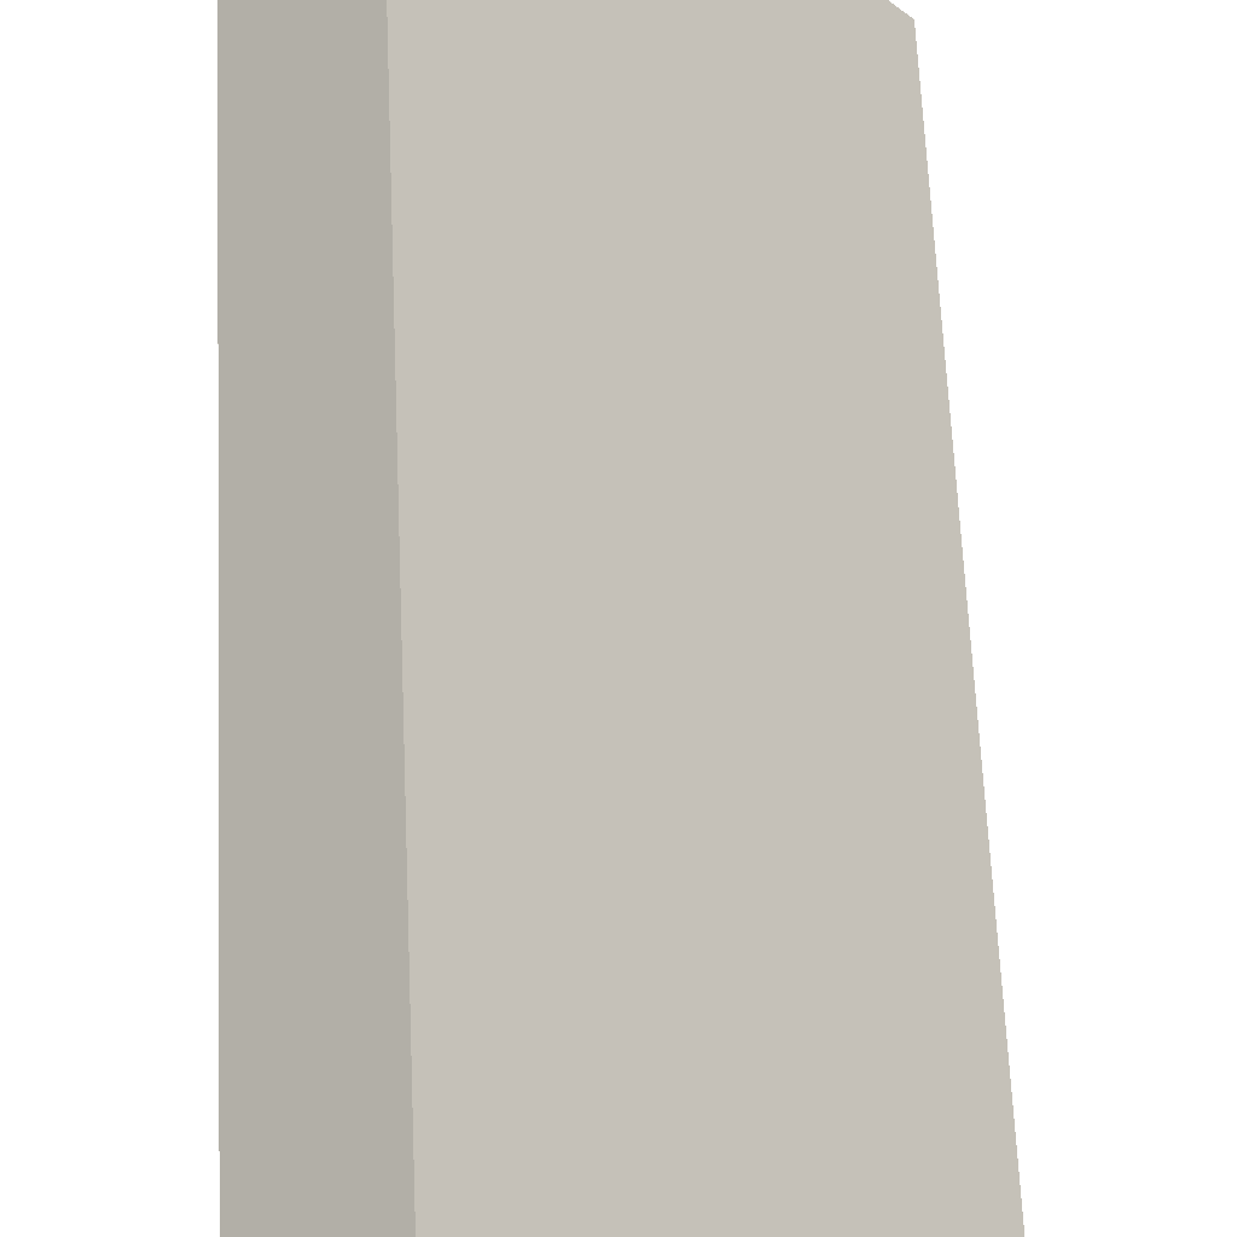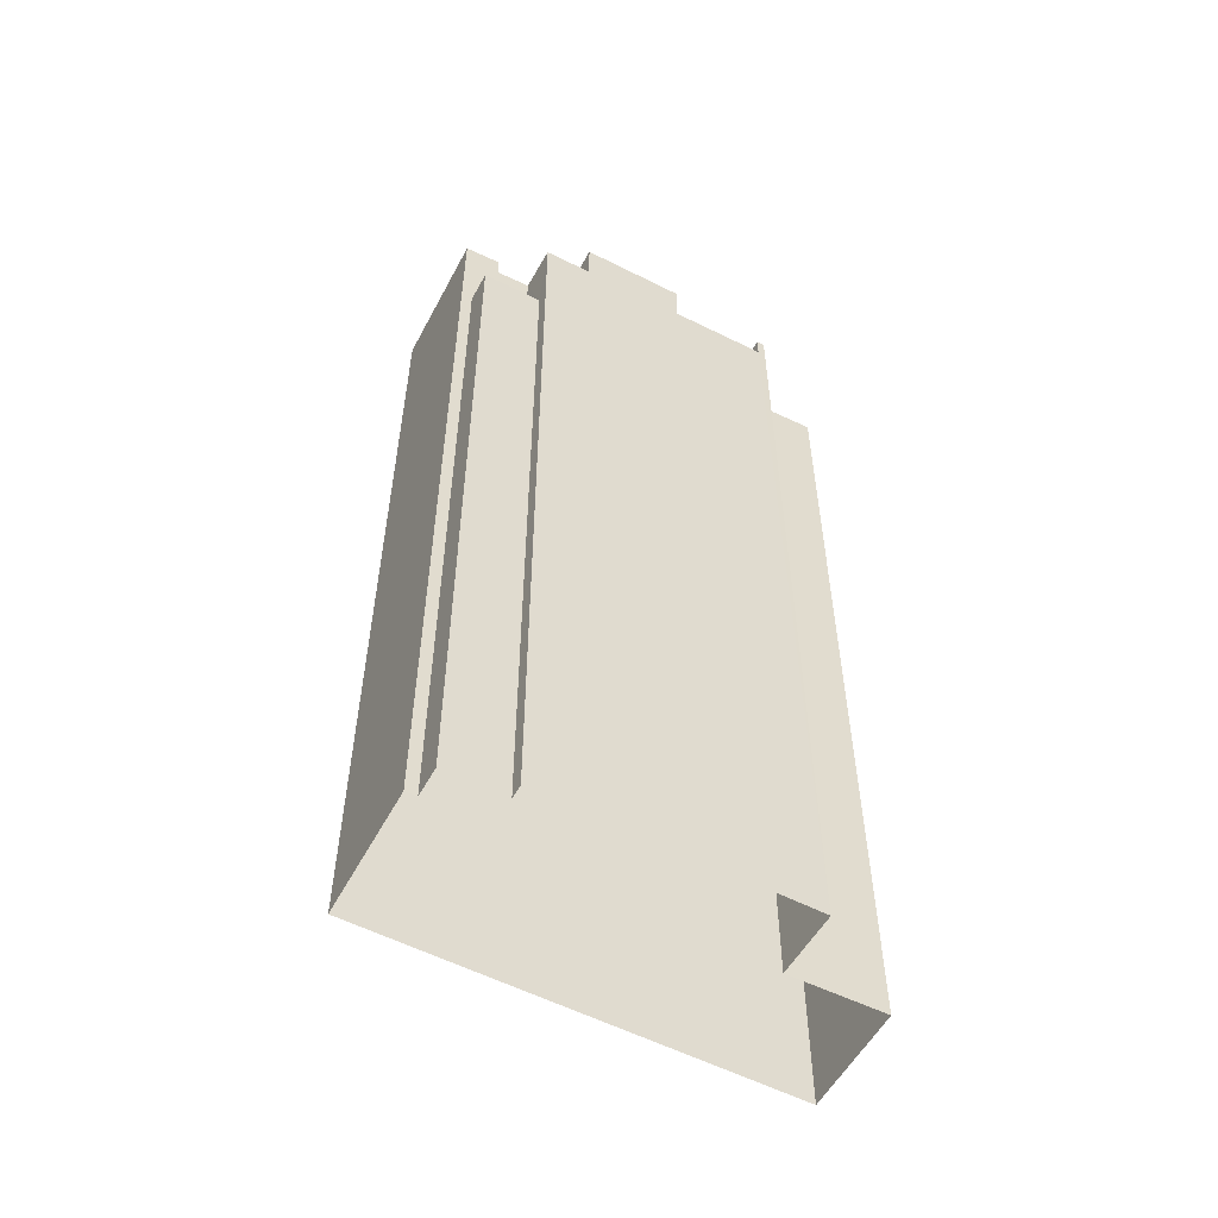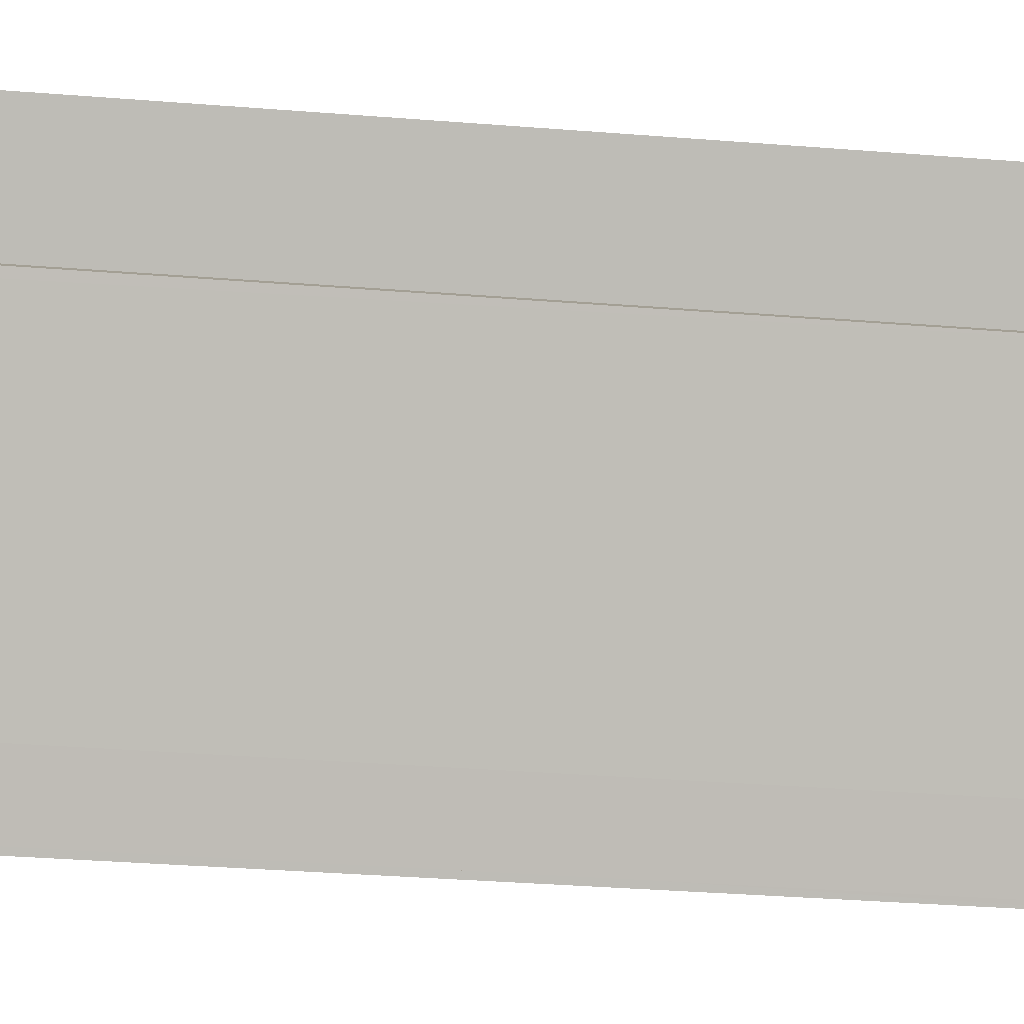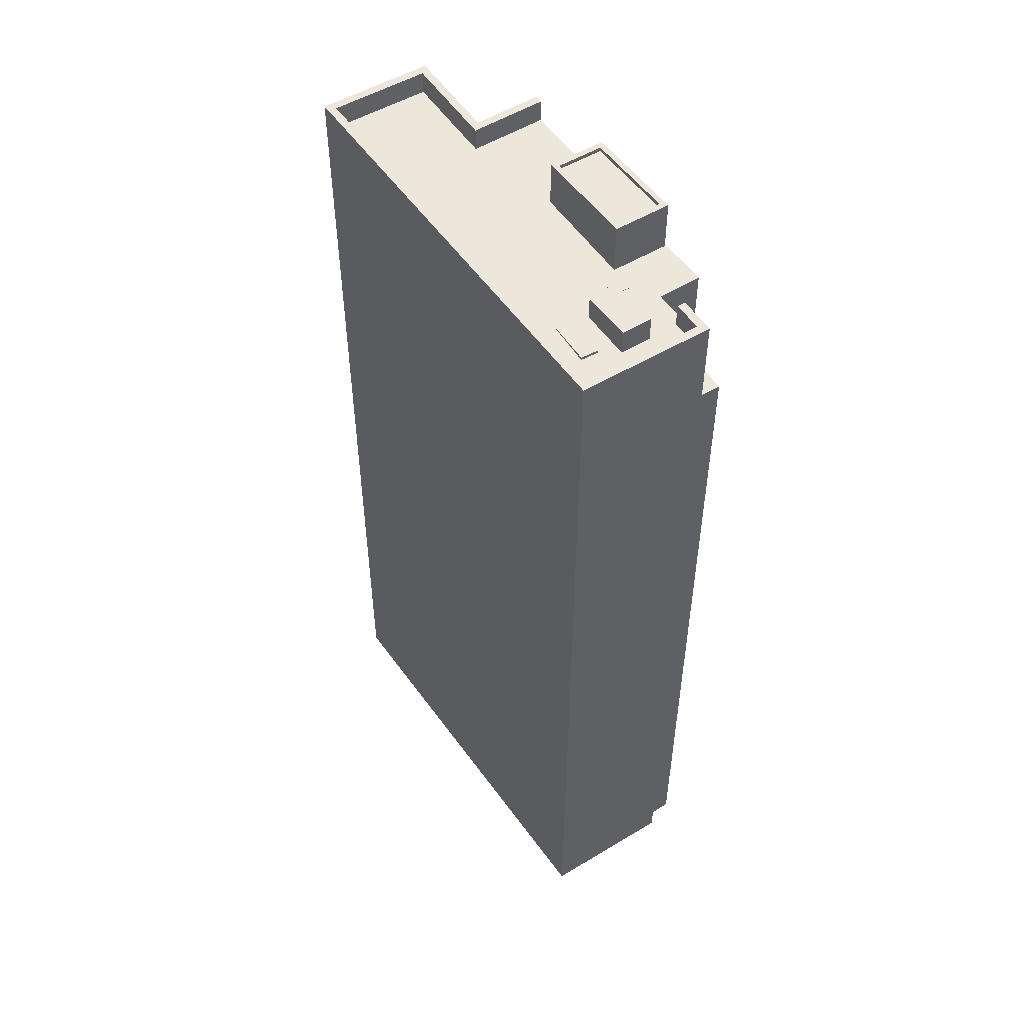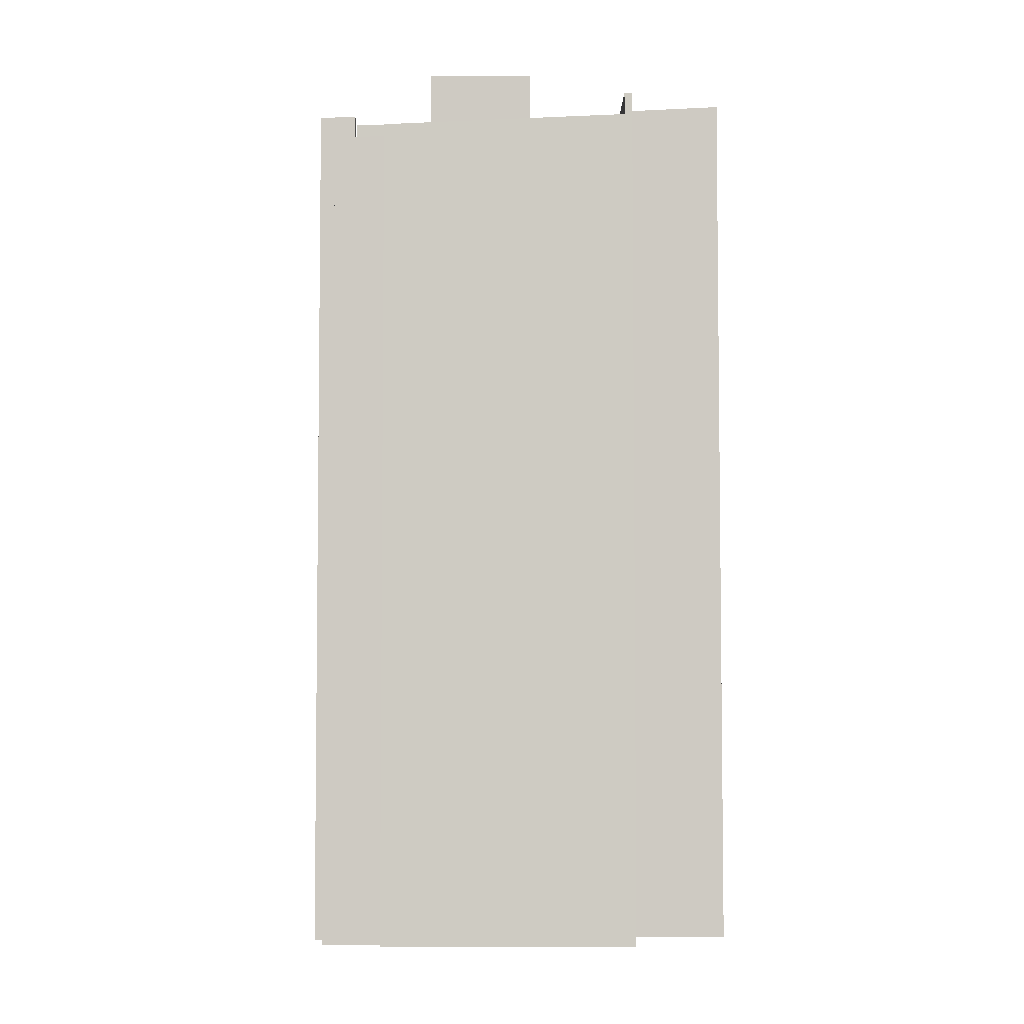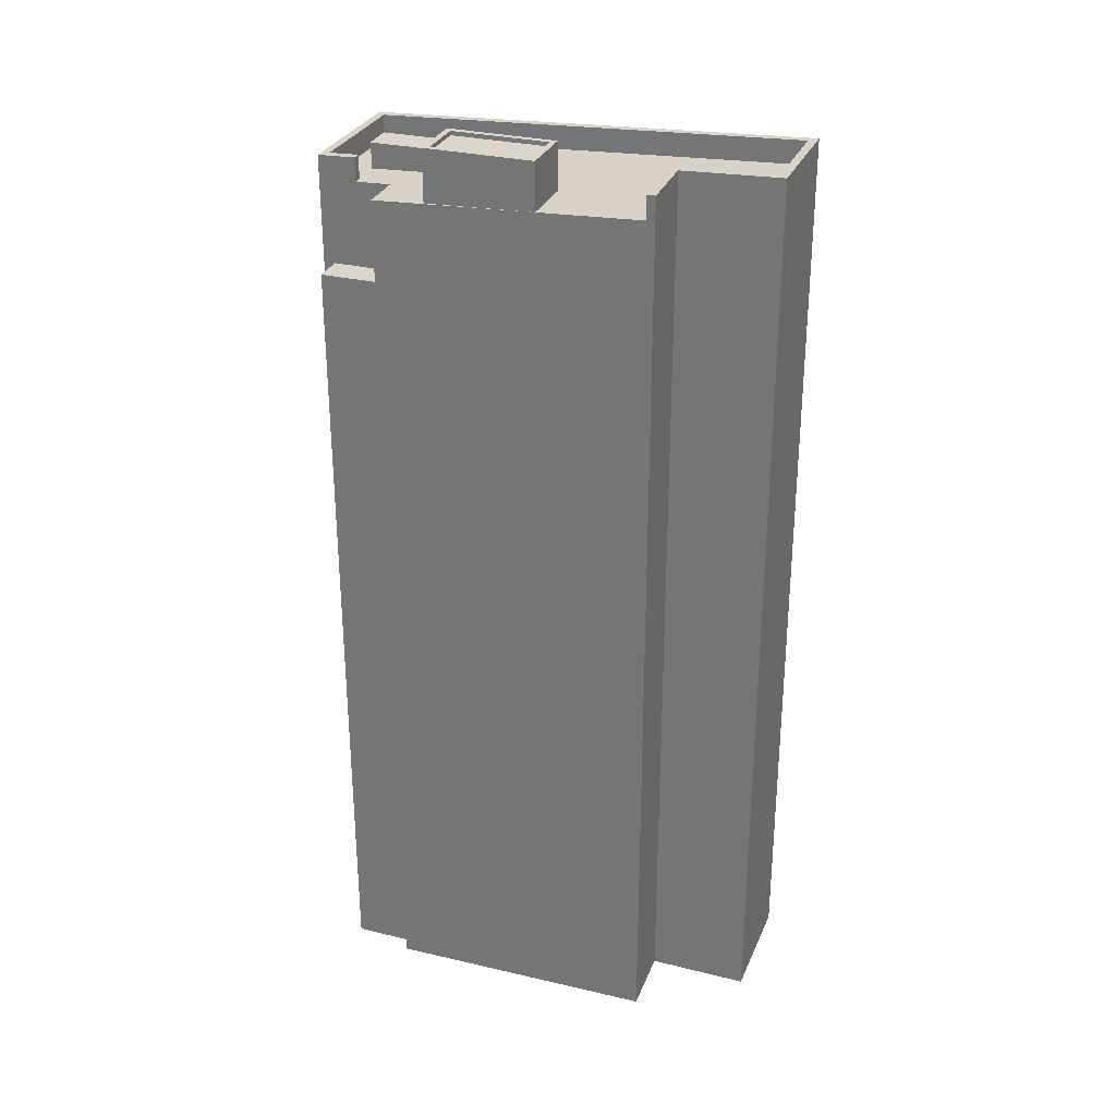
<metadata>
{"format":"obj","ext":"obj","renderer":"f3d","projection":"perspective","resolution":1024,"background":"white","views":[{"elev":63.2,"azim":177.5,"up":"+Y"},{"elev":-54.8,"azim":20.3,"up":"+Z"},{"elev":-36.2,"azim":84.1,"up":"+Y"},{"elev":51.2,"azim":-75.2,"up":"+Z"},{"elev":-4.4,"azim":48.9,"up":"+Z"},{"elev":29.7,"azim":68.1,"up":"+Z"}]}
</metadata>
<code>
v -5999 -3.614e+04 3.272
v -6003 -3.614e+04 3.271
v -6004 -3.613e+04 3.274
v -6022 -3.615e+04 3.27
v -6015 -3.616e+04 3.267
v -6015 -3.616e+04 3.267
v -6011 -3.616e+04 3.267
v -6000 -3.615e+04 3.269
v -6011 -3.616e+04 3.267
v -6014 -3.616e+04 3.267
v -6013 -3.616e+04 50.84
v -6014 -3.616e+04 50.84
v -6011 -3.616e+04 50.84
v -6014 -3.616e+04 50.84
v -6015 -3.616e+04 50.84
v -6013 -3.615e+04 56.06
v -6017 -3.616e+04 55.82
v -6016 -3.616e+04 55.82
v -6012 -3.615e+04 56.06
v -6016 -3.616e+04 55.82
v -6014 -3.616e+04 55.9
v -6016 -3.616e+04 55.9
v -6018 -3.616e+04 55.83
v -6011 -3.616e+04 56
v -6004 -3.615e+04 56.42
v -6009 -3.616e+04 56.13
v -6004 -3.615e+04 56.42
v -6013 -3.616e+04 56
v -6014 -3.616e+04 55.9
v -6017 -3.616e+04 55.9
v -6015 -3.615e+04 56.04
v -6013 -3.615e+04 56.1
v -6009 -3.615e+04 56.42
v -6011 -3.615e+04 56.13
v -6007 -3.615e+04 56.42
v -6012 -3.615e+04 56.1
v -6014 -3.615e+04 56.04
v -6016 -3.615e+04 56.05
v -6010 -3.615e+04 56.42
v -6019 -3.616e+04 55.83
v -6018 -3.615e+04 55.93
v -6000 -3.614e+04 56.96
v -6004 -3.614e+04 56.96
v -6004 -3.614e+04 56.69
v -6012 -3.614e+04 56.42
v -6000 -3.615e+04 56.7
v -6016 -3.615e+04 56.06
v -6018 -3.615e+04 55.93
v -6021 -3.615e+04 55.83
v -6016 -3.616e+04 57.22
v -6015 -3.616e+04 57.2
v -6014 -3.616e+04 57.3
v -6022 -3.615e+04 57.21
v -6000 -3.615e+04 58.1
v -6000 -3.615e+04 58.12
v -6003 -3.614e+04 58.12
v -6004 -3.614e+04 58.09
v -6004 -3.613e+04 58.39
v -6004 -3.614e+04 58.36
v -6014 -3.616e+04 57.3
v -5999 -3.614e+04 58.38
v -6000 -3.614e+04 58.36
v -6021 -3.615e+04 57.23
v -6012 -3.615e+04 56.1
v -6013 -3.615e+04 56.1
v -6018 -3.615e+04 56.1
v -6016 -3.615e+04 56.1
v -6018 -3.615e+04 56.1
v -6016 -3.615e+04 56.1
v -6015 -3.615e+04 57.43
v -6016 -3.616e+04 57.43
v -6014 -3.615e+04 57.43
v -6017 -3.616e+04 57.43
v -6009 -3.616e+04 58.99
v -6007 -3.615e+04 58.99
v -6011 -3.615e+04 58.99
v -6005 -3.615e+04 58.99
v -6007 -3.615e+04 59.24
v -6007 -3.615e+04 59.24
v -6011 -3.615e+04 59.24
v -6011 -3.615e+04 59.24
v -6005 -3.615e+04 59.24
v -6004 -3.615e+04 59.24
v -6009 -3.616e+04 59.24
v -6009 -3.616e+04 59.24
f 1 2 3
f 3 2 4
f 5 4 6
f 7 2 8
f 7 8 9
f 10 6 7
f 4 2 7
f 6 4 7
f 11 12 13
f 13 12 14
f 12 15 14
f 16 17 18
f 19 16 18
f 18 20 21
f 22 23 17
f 24 25 26
f 17 16 22
f 26 25 27
f 28 24 26
f 28 21 29
f 19 18 21
f 22 30 23
f 31 32 33
f 16 32 31
f 34 35 33
f 19 28 36
f 36 34 32
f 22 16 37
f 16 31 37
f 36 26 34
f 28 26 36
f 19 21 28
f 34 33 32
f 38 33 39
f 40 23 30
f 38 31 33
f 30 31 41
f 40 30 41
f 38 41 31
f 42 43 44
f 43 45 44
f 35 46 44
f 46 27 25
f 44 45 39
f 33 44 39
f 35 27 46
f 33 35 44
f 39 47 38
f 48 40 41
f 45 47 39
f 49 48 47
f 48 49 40
f 49 47 45
f 50 51 52
f 53 51 50
f 54 55 56
f 57 54 56
f 58 53 59
f 50 52 60
f 58 59 61
f 61 62 56
f 53 50 63
f 53 63 59
f 62 57 56
f 61 59 62
f 64 36 32
f 65 64 32
f 66 67 68
f 66 69 67
f 70 71 72
f 70 73 71
f 74 75 76
f 74 77 75
f 78 79 80
f 81 78 80
f 78 82 79
f 82 83 79
f 80 84 81
f 84 83 82
f 81 84 85
f 85 84 82
f 7 14 10
f 7 13 14
f 6 10 14
f 15 6 14
f 28 13 24
f 24 13 9
f 28 11 13
f 9 13 7
f 55 54 46
f 55 46 8
f 8 25 9
f 25 24 9
f 46 25 8
f 56 2 1
f 61 56 1
f 8 2 56
f 55 8 56
f 6 15 5
f 15 51 5
f 51 29 52
f 12 29 15
f 15 29 51
f 51 4 5
f 51 53 4
f 3 53 58
f 3 4 53
f 61 3 58
f 61 1 3
f 11 28 29
f 12 11 29
f 62 43 42
f 62 59 43
f 57 42 44
f 57 62 42
f 57 44 46
f 54 57 46
f 52 29 21
f 60 52 21
f 50 21 20
f 50 60 21
f 49 63 40
f 40 63 23
f 17 23 50
f 23 63 50
f 18 17 50
f 18 50 20
f 43 59 45
f 45 63 49
f 45 59 63
f 16 64 65
f 16 19 64
f 32 16 65
f 19 36 64
f 48 66 68
f 48 41 66
f 47 48 68
f 67 47 68
f 47 67 69
f 38 47 69
f 66 38 69
f 66 41 38
f 37 70 72
f 37 31 70
f 71 22 37
f 72 71 37
f 22 71 73
f 30 22 73
f 31 73 70
f 31 30 73
f 35 80 79
f 35 34 80
f 85 74 76
f 81 85 76
f 81 76 75
f 78 81 75
f 82 75 77
f 82 78 75
f 85 77 74
f 85 82 77
f 27 79 83
f 27 35 79
f 27 83 84
f 26 27 84
f 26 84 80
f 34 26 80

</code>
